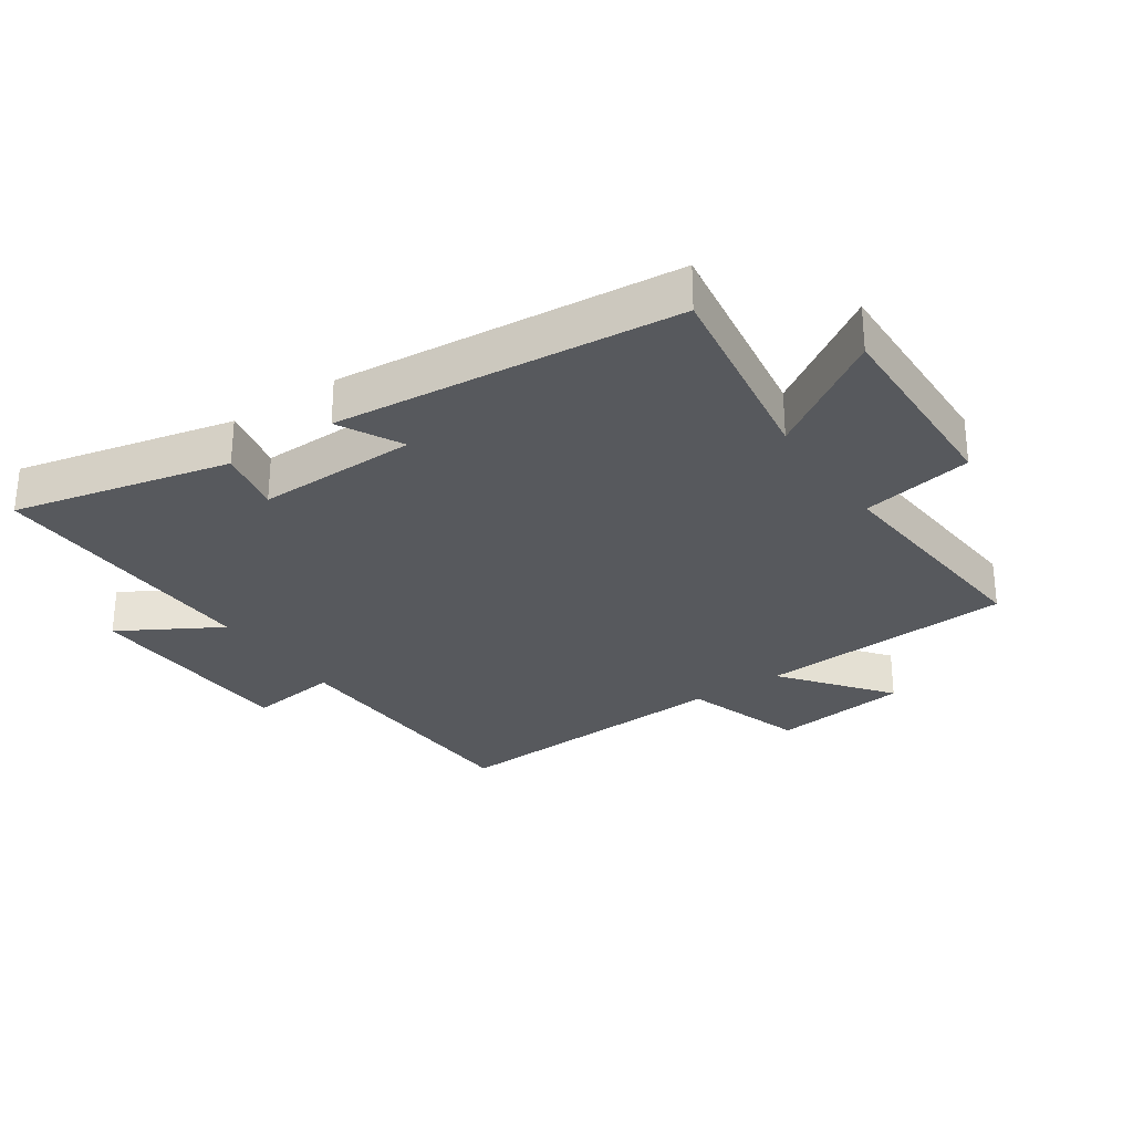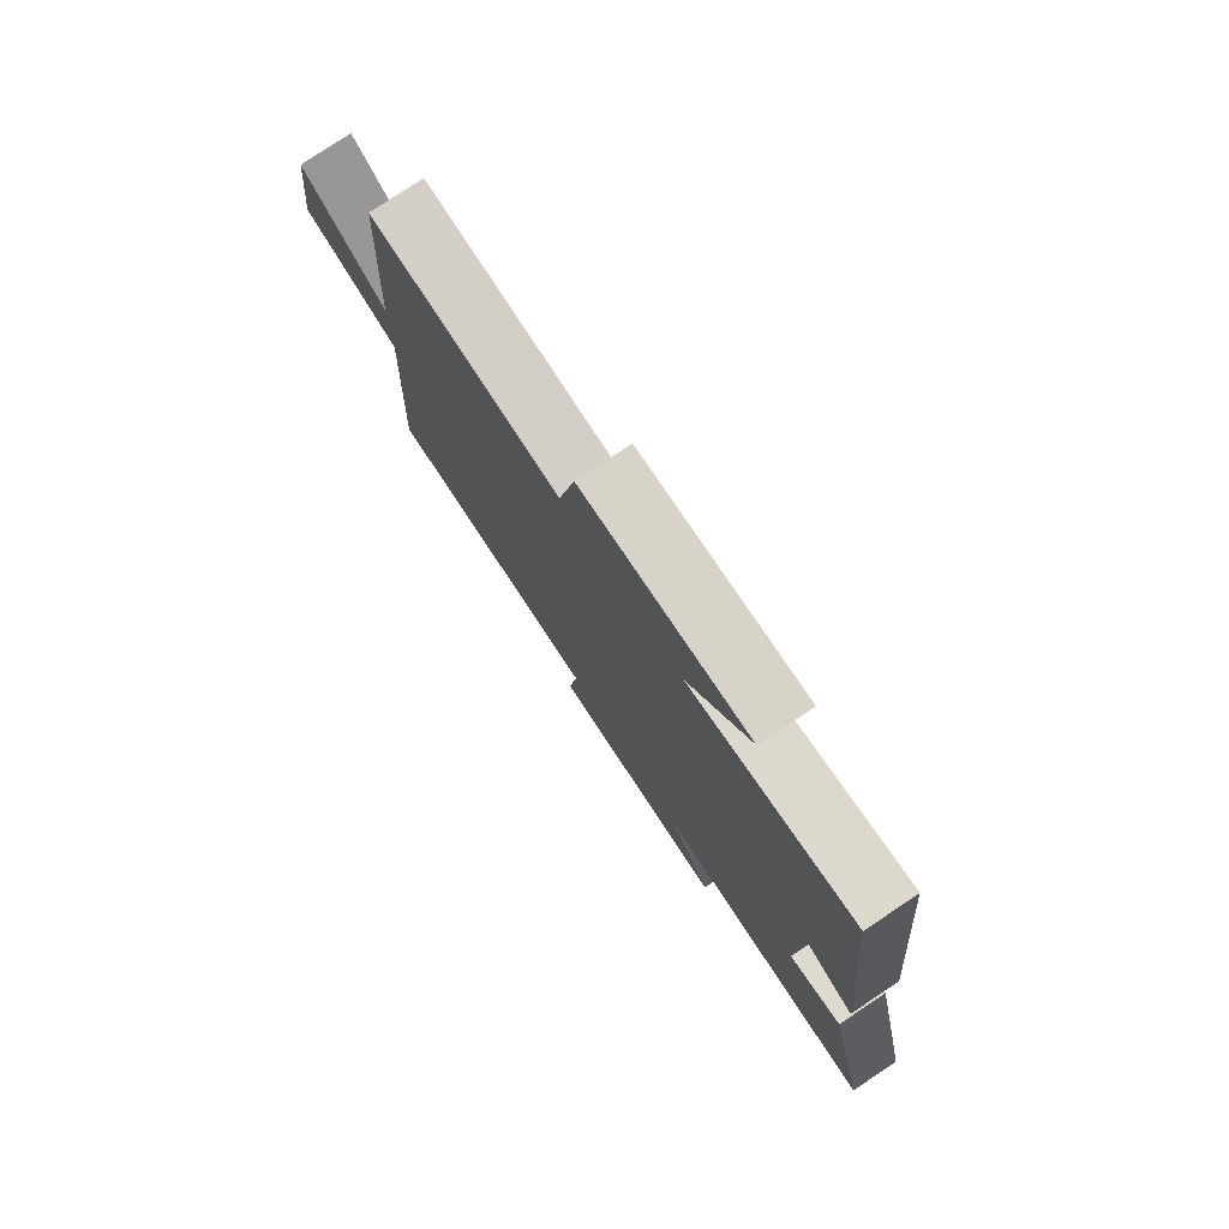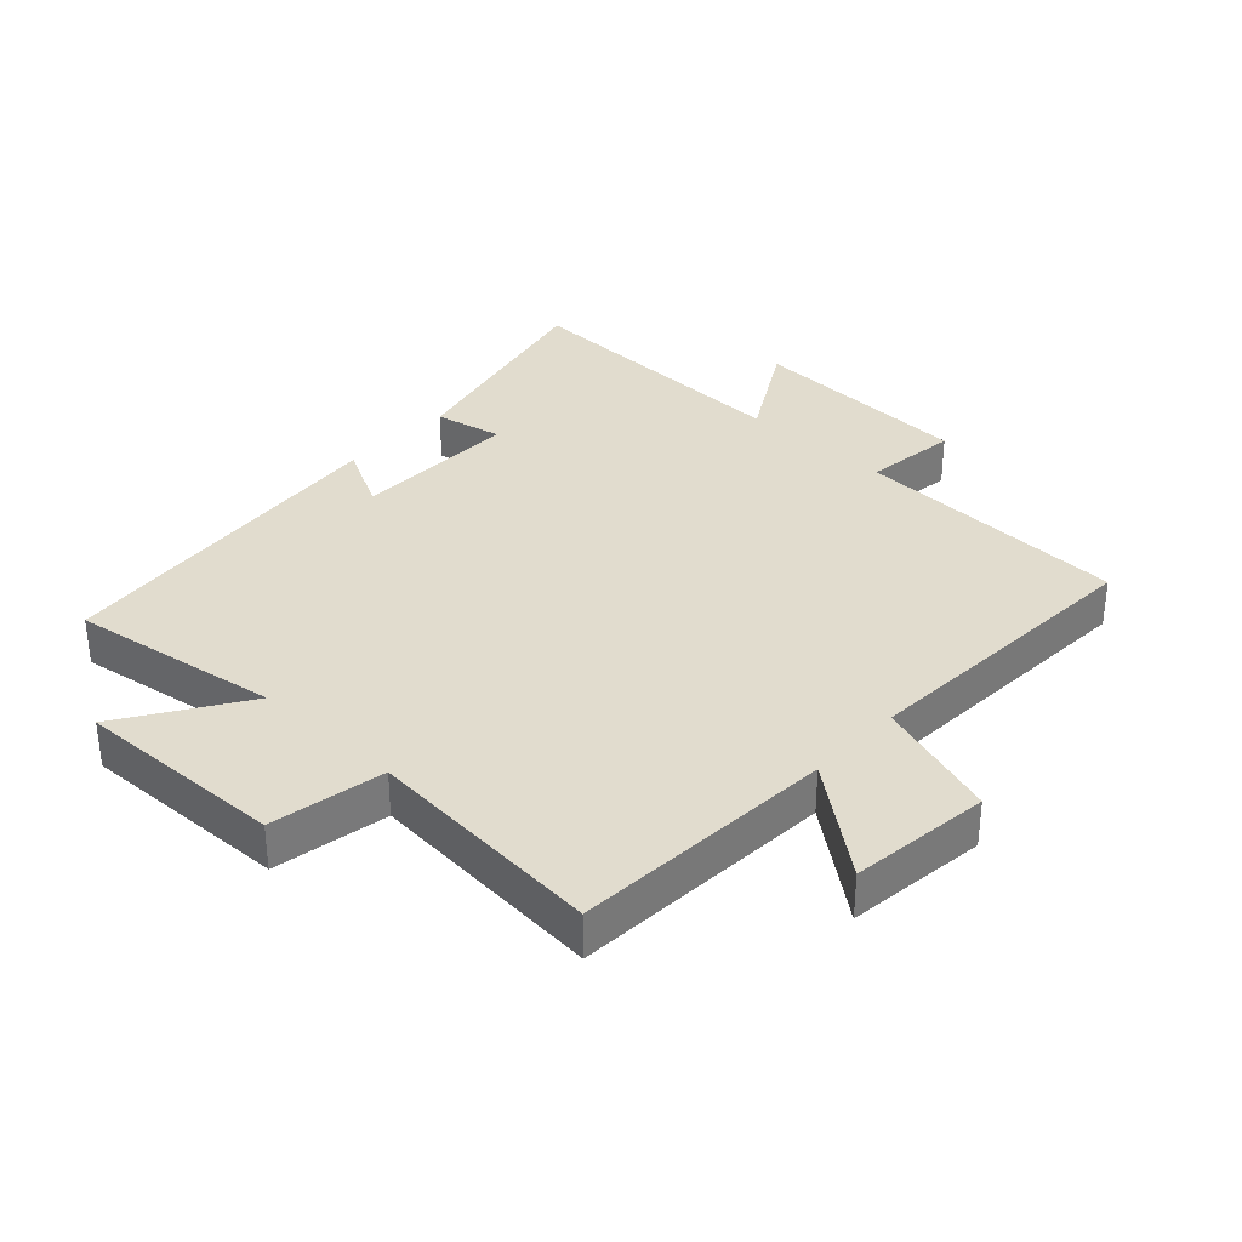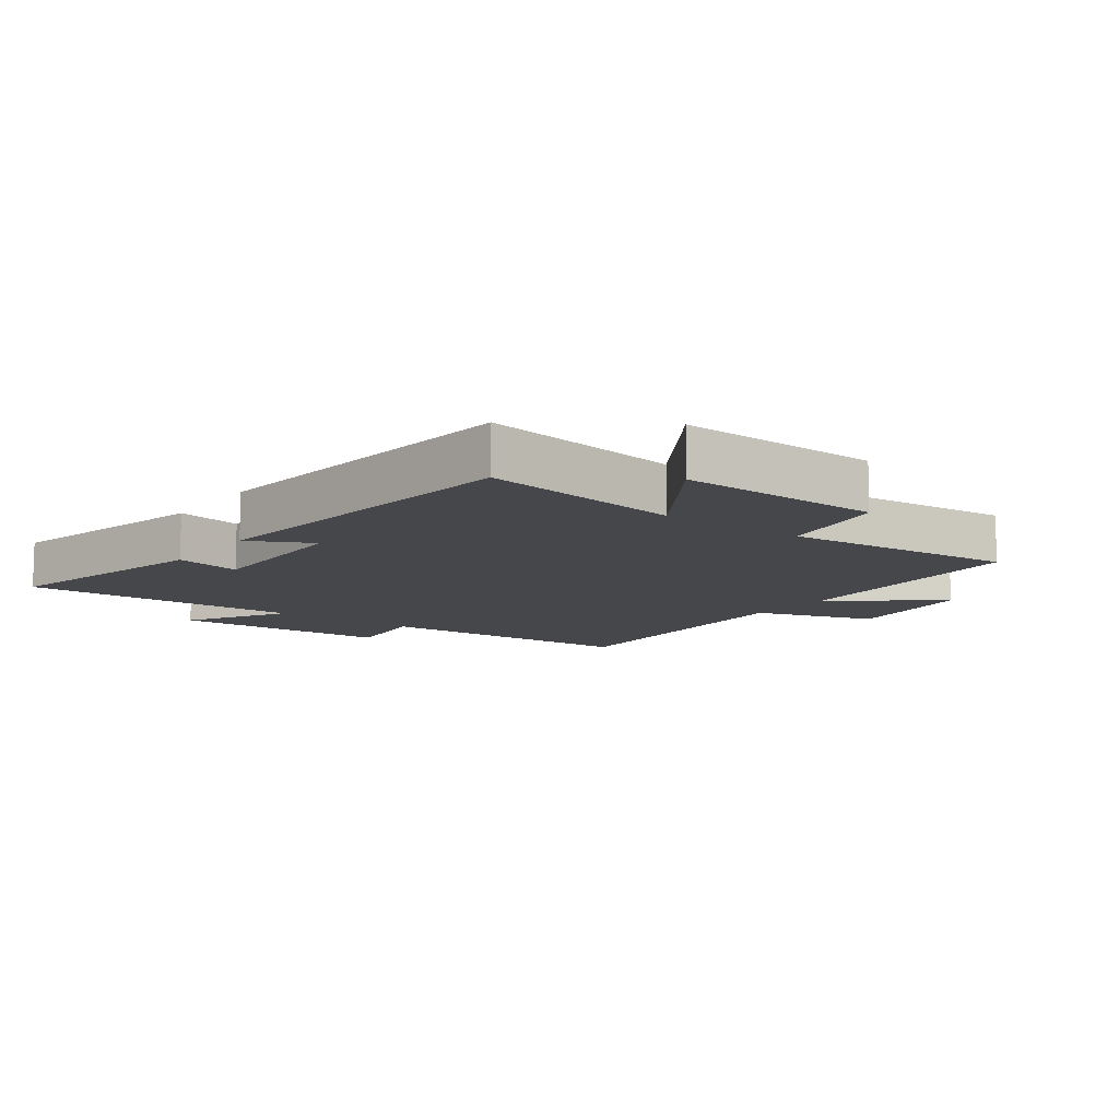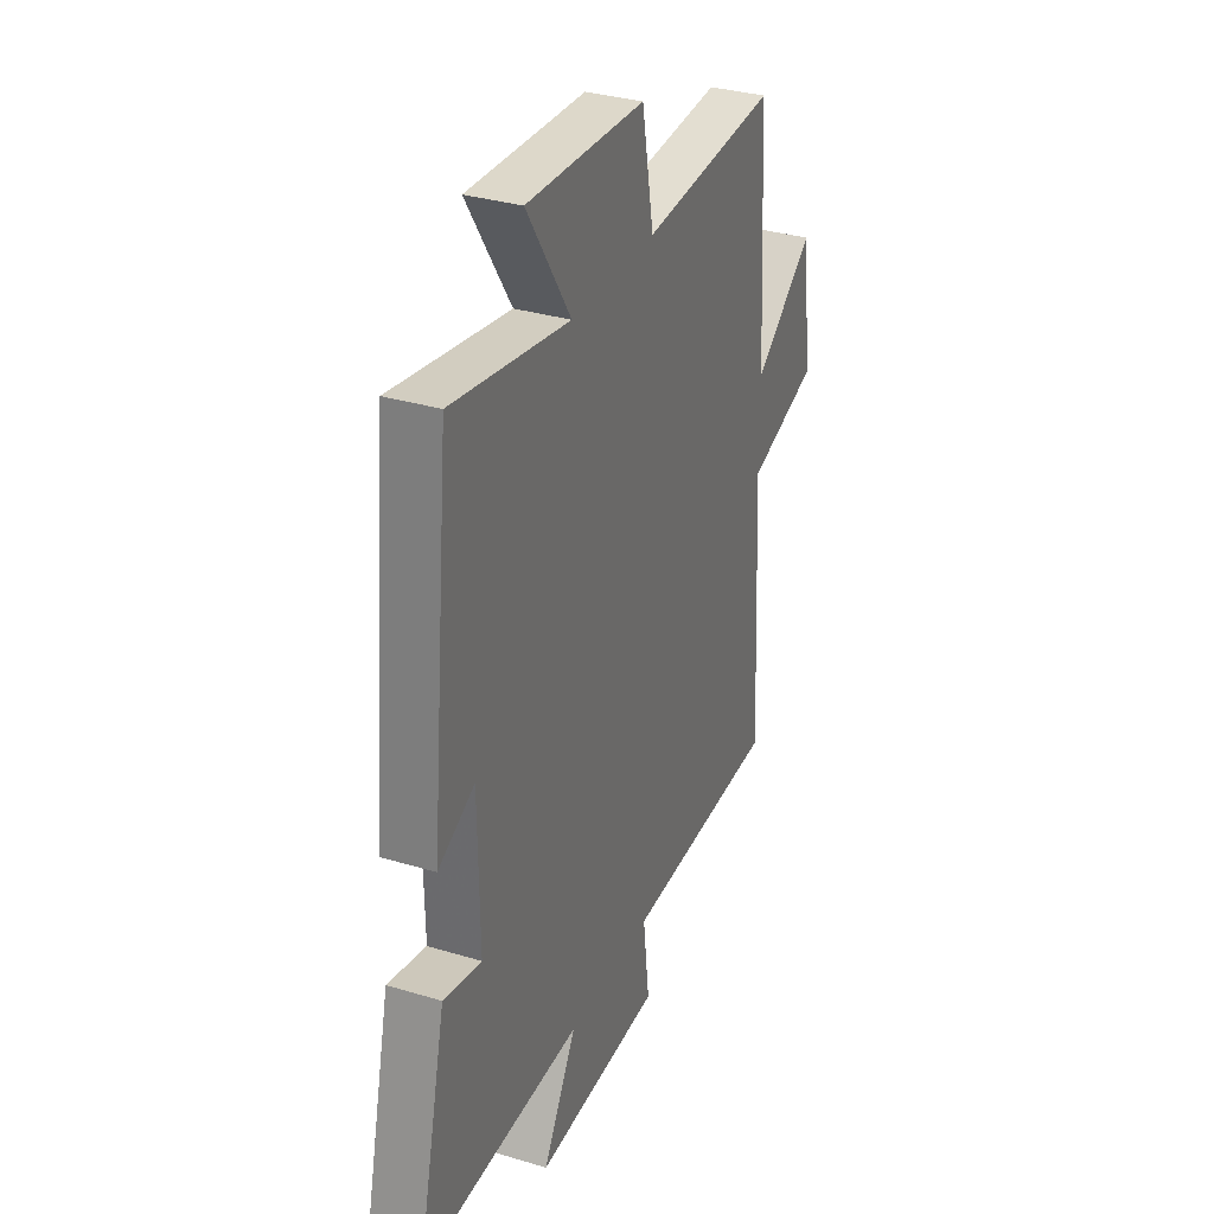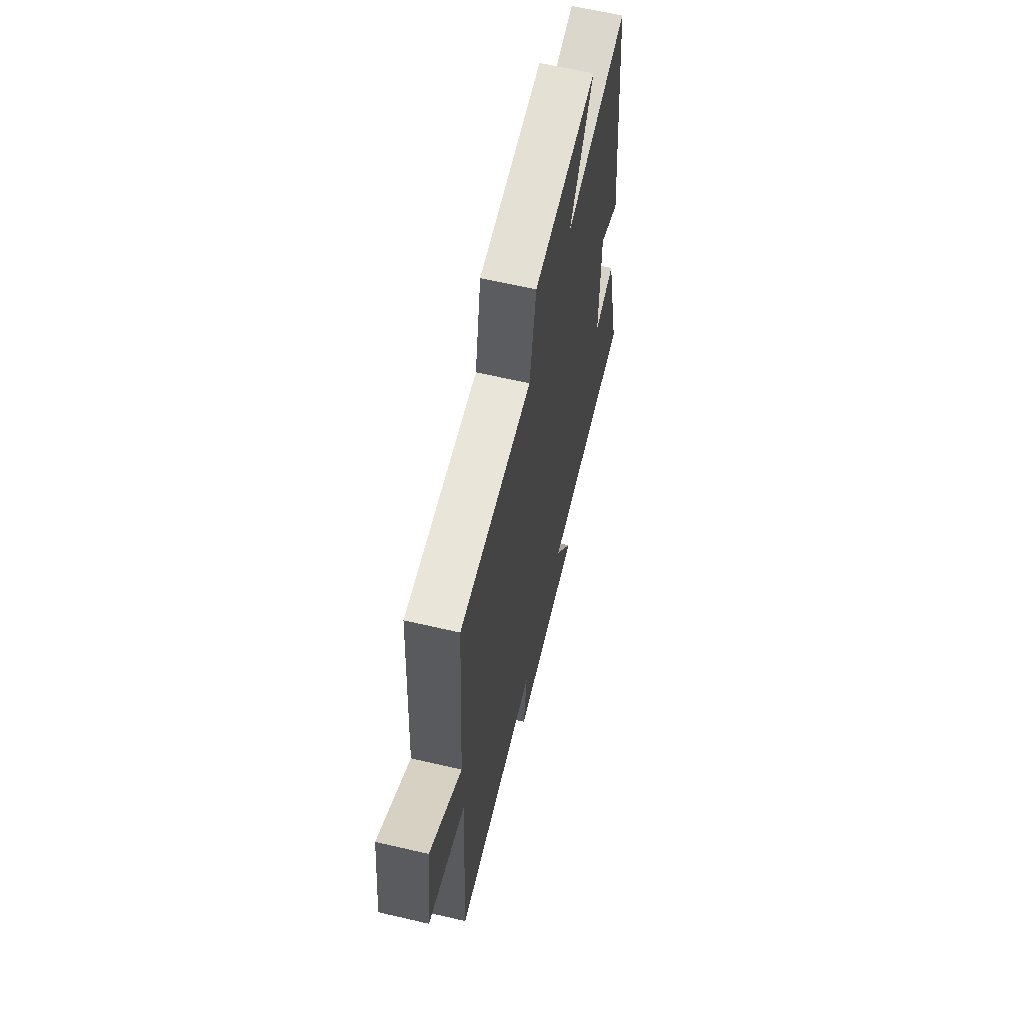
<metadata>
{"format":"obj","ext":"obj","renderer":"f3d","projection":"perspective","resolution":1024,"background":"white","views":[{"elev":-29.3,"azim":-55.6,"up":"+Y"},{"elev":78.2,"azim":-123.7,"up":"+Z"},{"elev":34.1,"azim":43.0,"up":"+Y"},{"elev":-10.7,"azim":-36.5,"up":"+Y"},{"elev":32.5,"azim":-67.2,"up":"+Z"},{"elev":63.6,"azim":103.2,"up":"+Z"}]}
</metadata>
<code>
v -0.447 0.07 0.551
v -0.126 0.07 0.5
v -0.246 0.07 0.686
v 0.076 0.07 0.676
v 0.108 0.07 0.5
v 0.476 0.07 0.53
v 0.5 0.07 0.126
v 0.665 0.07 0.254
v 0.691 0.07 0.038
v 0.5 0.07 -0.024
v 0.524 0.07 -0.484
v 0.1 0.07 -0.5
v 0.118 0.07 -0.644
v -0.228 0.07 -0.658
v -0.136 0.07 -0.5
v -0.579 0.07 -0.512
v -0.5 0.07 -0.17
v -0.396 0.07 -0.192
v -0.4 0.07 0.062
v -0.5 0.07 0.01
v -0.447 0 0.551
v -0.126 0 0.5
v -0.246 0 0.686
v 0.076 0 0.676
v 0.108 0 0.5
v 0.476 0 0.53
v 0.5 0 0.126
v 0.665 0 0.254
v 0.691 0 0.038
v 0.5 0 -0.024
v 0.524 0 -0.484
v 0.1 0 -0.5
v 0.118 0 -0.644
v -0.228 0 -0.658
v -0.136 0 -0.5
v -0.579 0 -0.512
v -0.5 0 -0.17
v -0.396 0 -0.192
v -0.4 0 0.062
v -0.5 0 0.01
f 19 20 1 2
f 18 19 2
f 15 16 17 18
f 15 18 2
f 12 13 14 15
f 12 15 2
f 11 12 2
f 10 11 2
f 7 8 9 10
f 5 6 7 10
f 5 10 2 3
f 3 4 5
f 22 21 40 39
f 22 39 38
f 38 37 36 35
f 22 38 35
f 35 34 33 32
f 22 35 32
f 22 32 31
f 22 31 30
f 30 29 28 27
f 30 27 26 25
f 23 22 30 25
f 25 24 23
f 1 21 22 2
f 2 22 23 3
f 3 23 24 4
f 4 24 25 5
f 5 25 26 6
f 6 26 27 7
f 7 27 28 8
f 8 28 29 9
f 9 29 30 10
f 10 30 31 11
f 11 31 32 12
f 12 32 33 13
f 13 33 34 14
f 14 34 35 15
f 15 35 36 16
f 16 36 37 17
f 17 37 38 18
f 18 38 39 19
f 19 39 40 20
f 20 40 21 1

</code>
